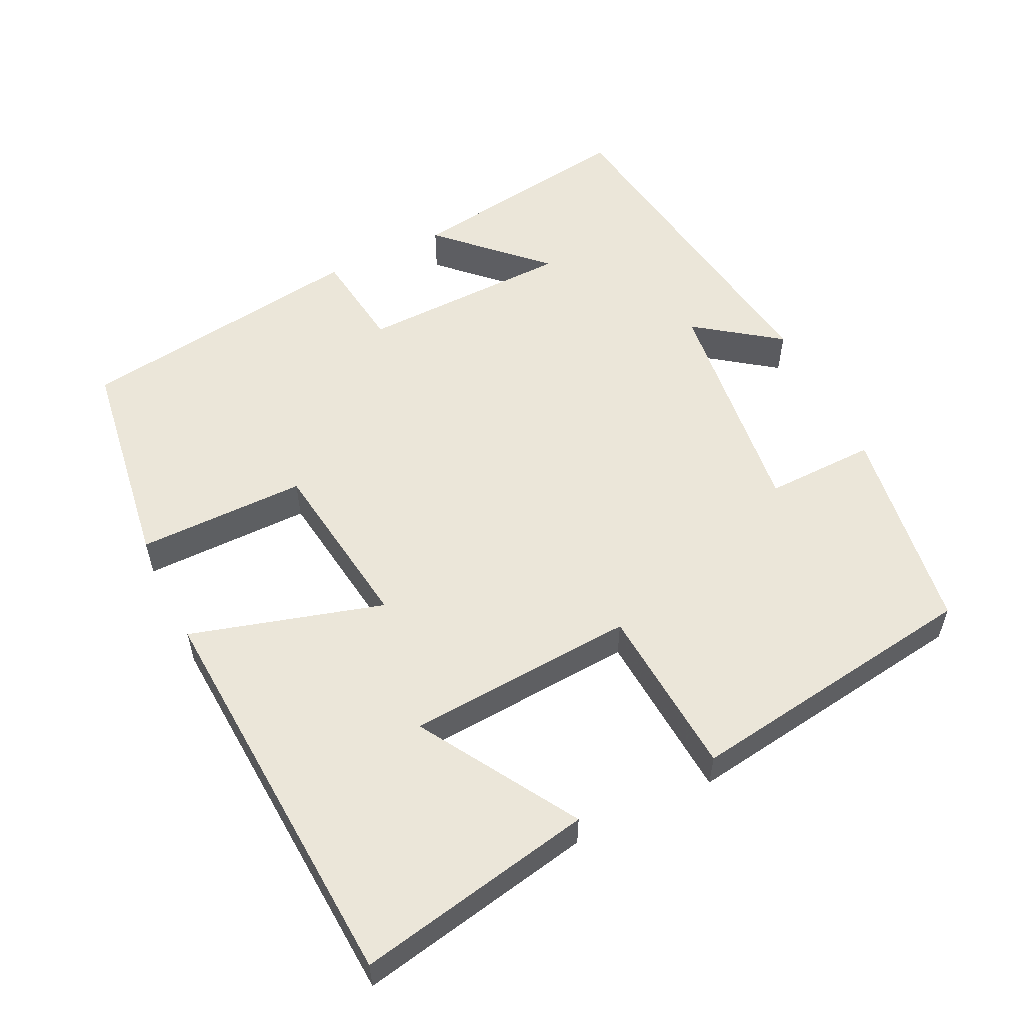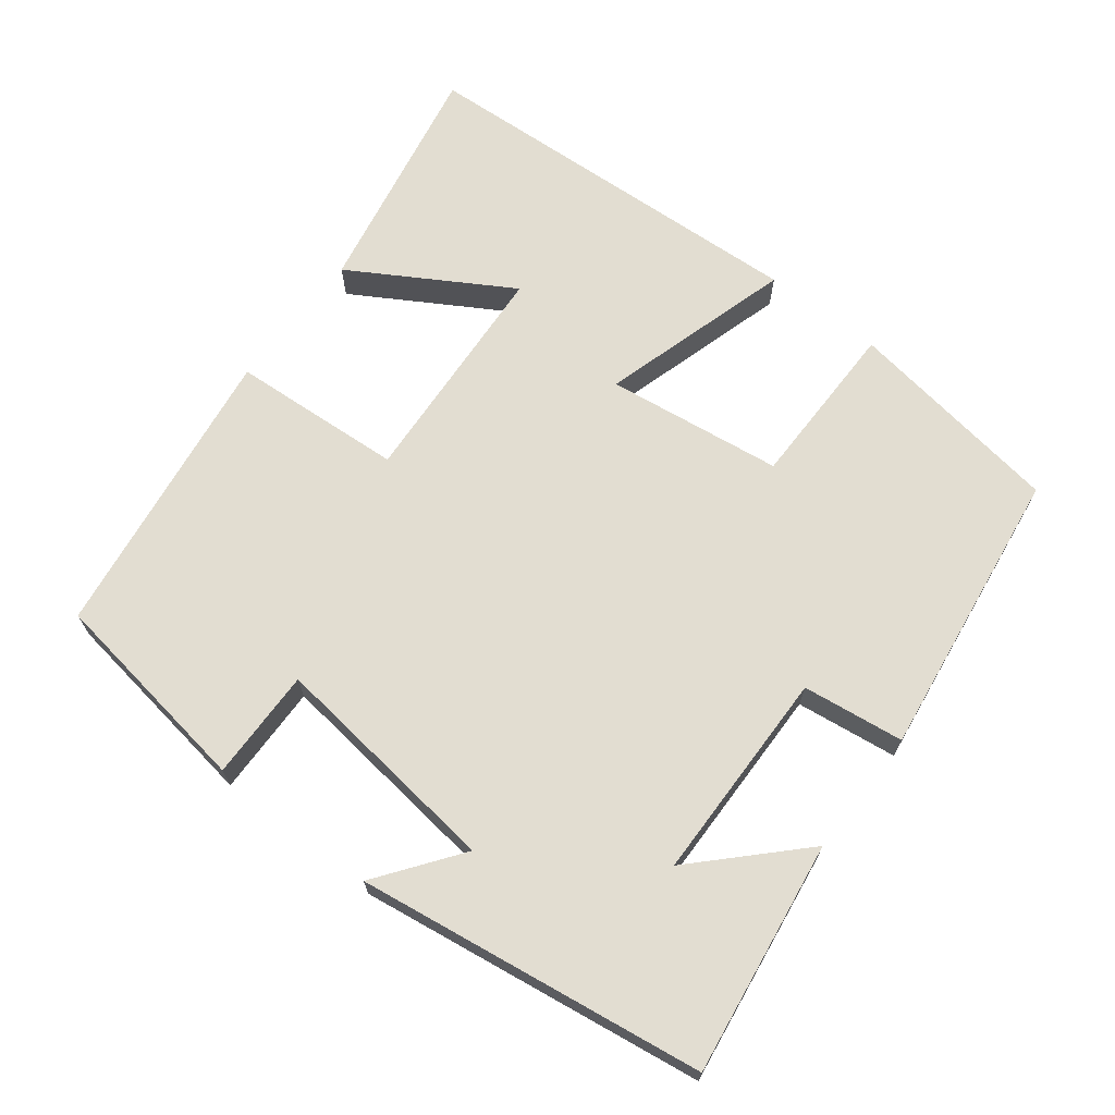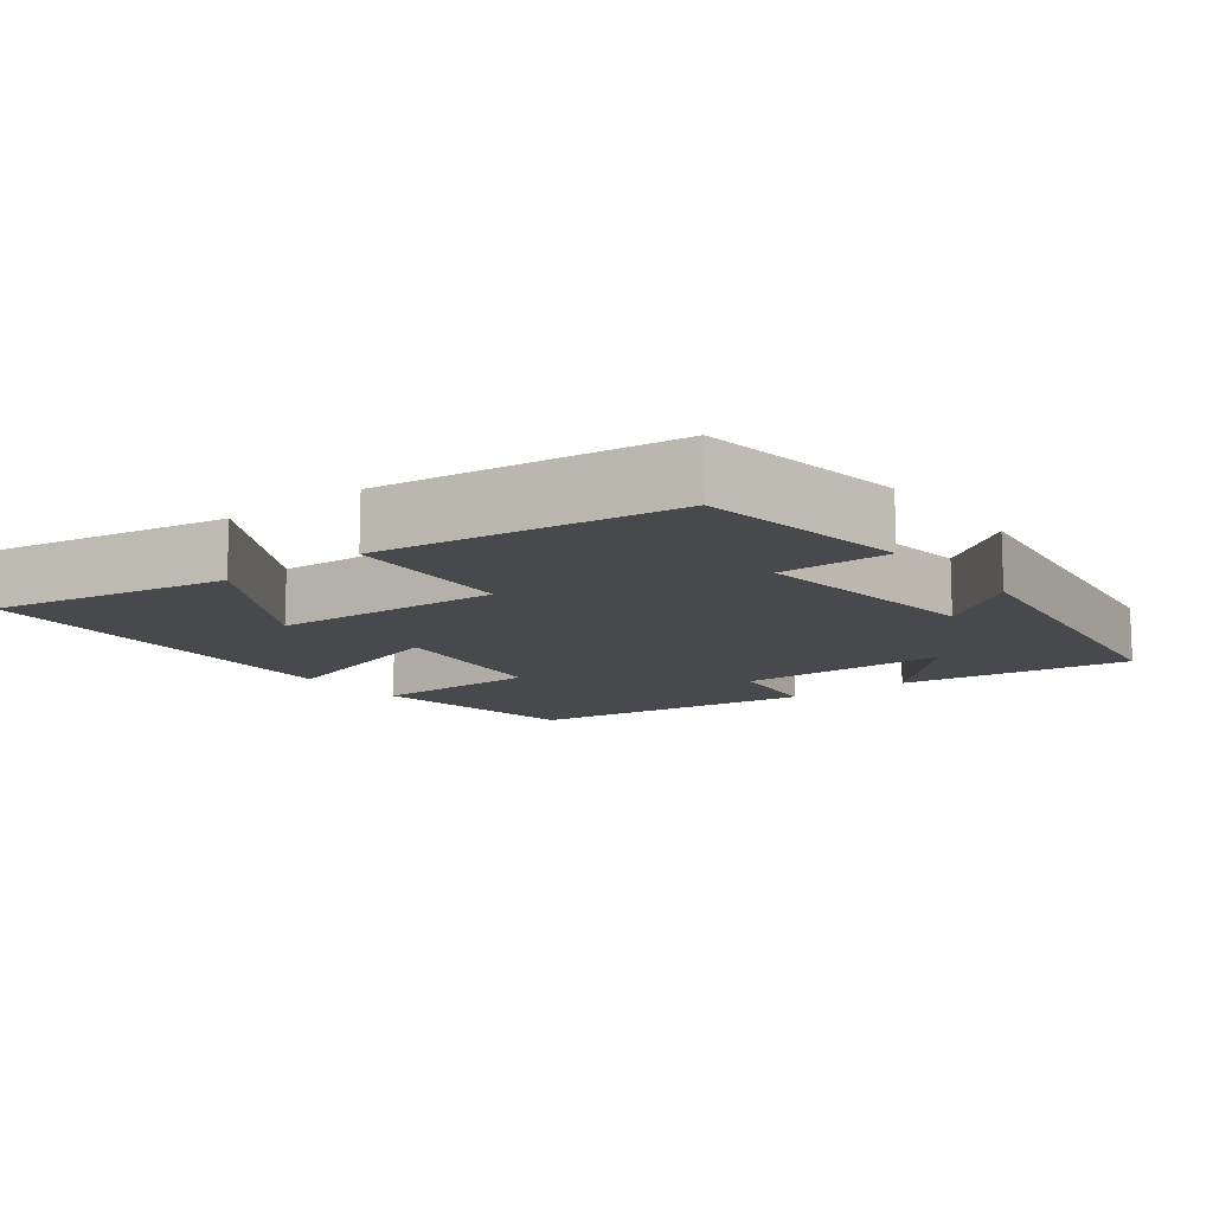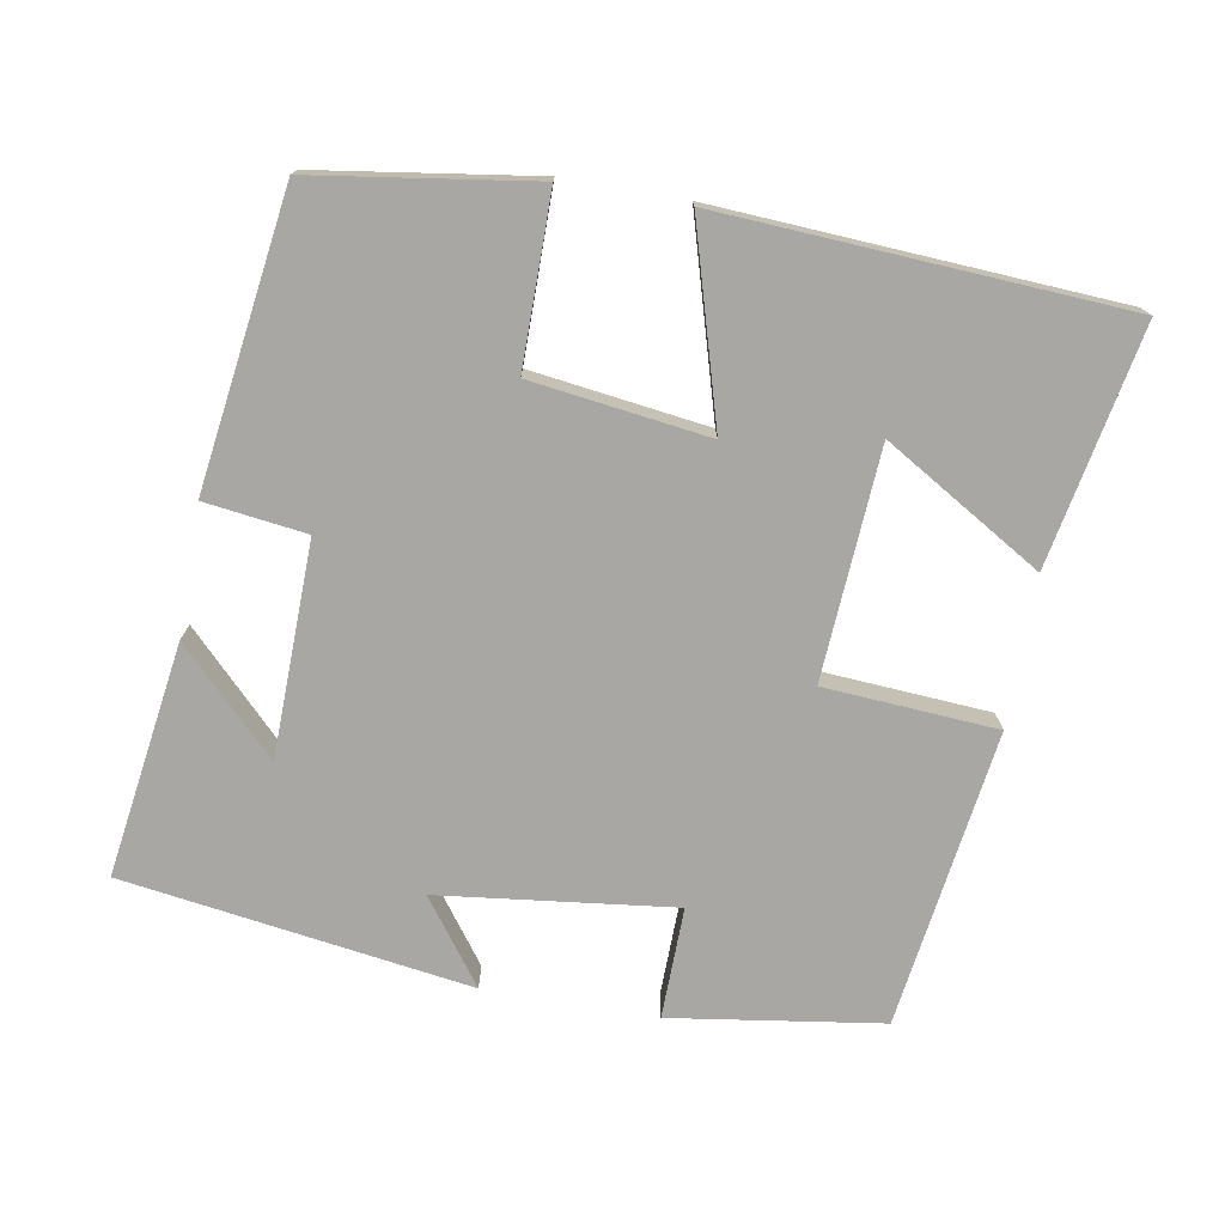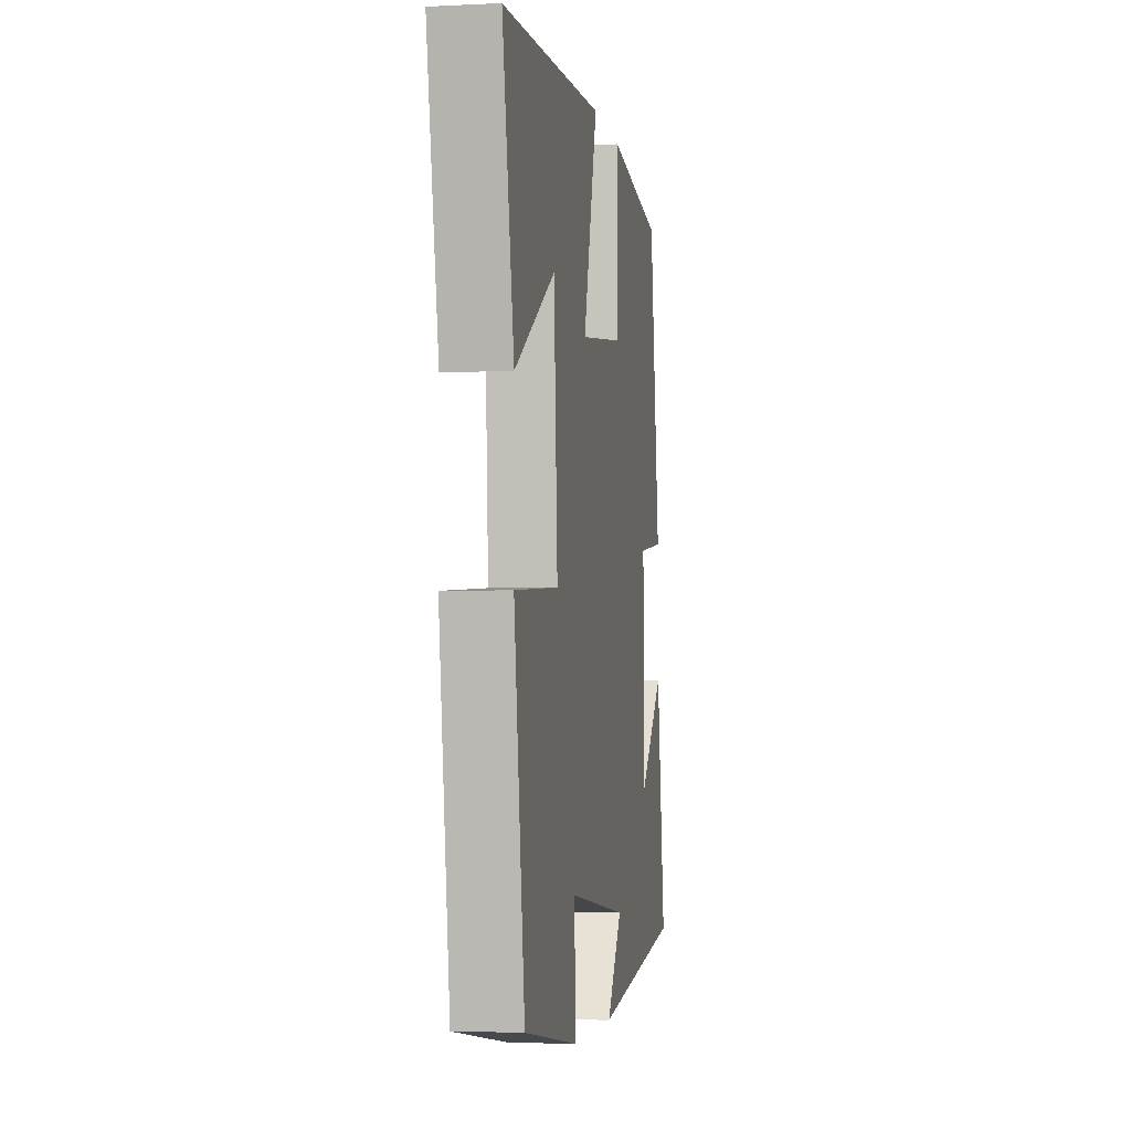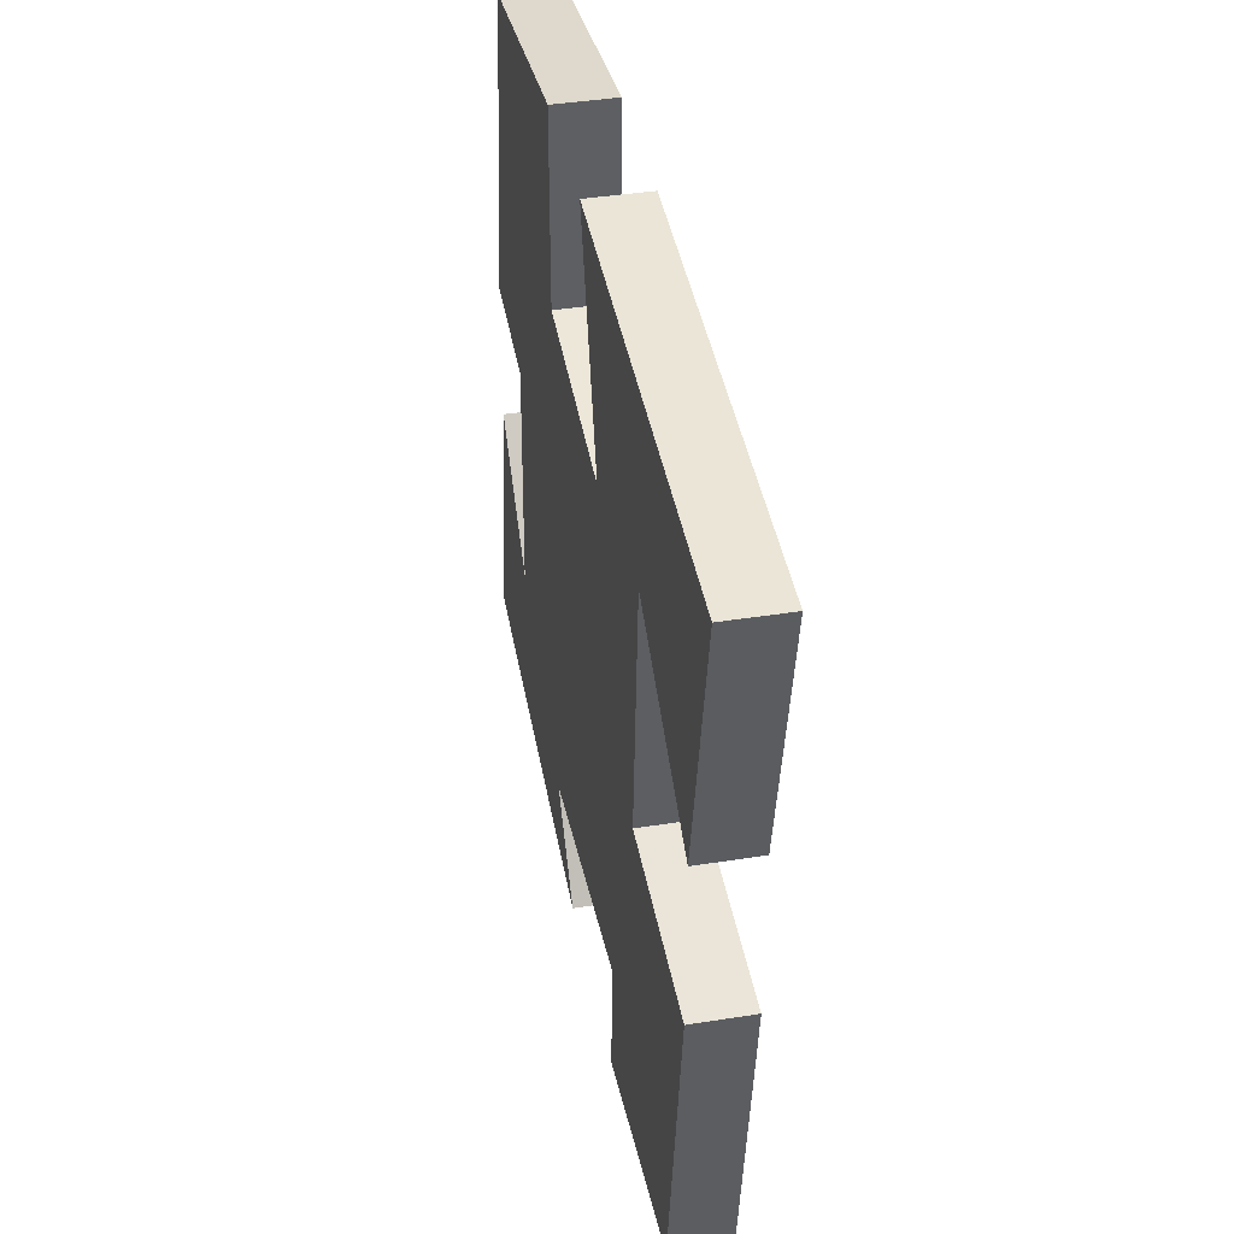
<metadata>
{"format":"obj","ext":"obj","renderer":"f3d","projection":"perspective","resolution":1024,"background":"white","views":[{"elev":55.6,"azim":63.9,"up":"+Y"},{"elev":68.4,"azim":-142.2,"up":"+Y"},{"elev":-12.2,"azim":127.9,"up":"+Y"},{"elev":-74.8,"azim":-9.9,"up":"+Y"},{"elev":-3.8,"azim":99.5,"up":"+Z"},{"elev":40.7,"azim":79.0,"up":"+Z"}]}
</metadata>
<code>
v 0.443 0.07 -0.458
v 0.157 0.07 -0.5
v 0.16 0.07 -0.349
v -0.158 0.07 -0.387
v -0.075 0.07 -0.5
v -0.546 0.07 -0.431
v -0.5 0.07 -0.114
v -0.368 0.07 -0.248
v -0.362 0.07 0.042
v -0.5 0.07 0.06
v -0.445 0.07 0.456
v -0.148 0.07 0.5
v -0.148 0.07 0.27
v 0.092 0.07 0.238
v 0.016 0.07 0.5
v 0.562 0.07 0.468
v 0.5 0.07 0.145
v 0.286 0.07 0.273
v 0.266 0.07 -0.039
v 0.5 0.07 -0.055
v 0.443 0 -0.458
v 0.157 0 -0.5
v 0.16 0 -0.349
v -0.158 0 -0.387
v -0.075 0 -0.5
v -0.546 0 -0.431
v -0.5 0 -0.114
v -0.368 0 -0.248
v -0.362 0 0.042
v -0.5 0 0.06
v -0.445 0 0.456
v -0.148 0 0.5
v -0.148 0 0.27
v 0.092 0 0.238
v 0.016 0 0.5
v 0.562 0 0.468
v 0.5 0 0.145
v 0.286 0 0.273
v 0.266 0 -0.039
v 0.5 0 -0.055
f 19 20 1 2
f 18 19 2 3
f 15 16 17 18
f 14 15 18
f 14 18 3 4
f 13 14 4
f 12 13 4
f 9 10 11 12
f 8 9 12 4
f 6 7 8
f 4 5 6 8
f 22 21 40 39
f 23 22 39 38
f 38 37 36 35
f 38 35 34
f 24 23 38 34
f 24 34 33
f 24 33 32
f 32 31 30 29
f 24 32 29 28
f 28 27 26
f 28 26 25 24
f 1 21 22 2
f 2 22 23 3
f 3 23 24 4
f 4 24 25 5
f 5 25 26 6
f 6 26 27 7
f 7 27 28 8
f 8 28 29 9
f 9 29 30 10
f 10 30 31 11
f 11 31 32 12
f 12 32 33 13
f 13 33 34 14
f 14 34 35 15
f 15 35 36 16
f 16 36 37 17
f 17 37 38 18
f 18 38 39 19
f 19 39 40 20
f 20 40 21 1

</code>
